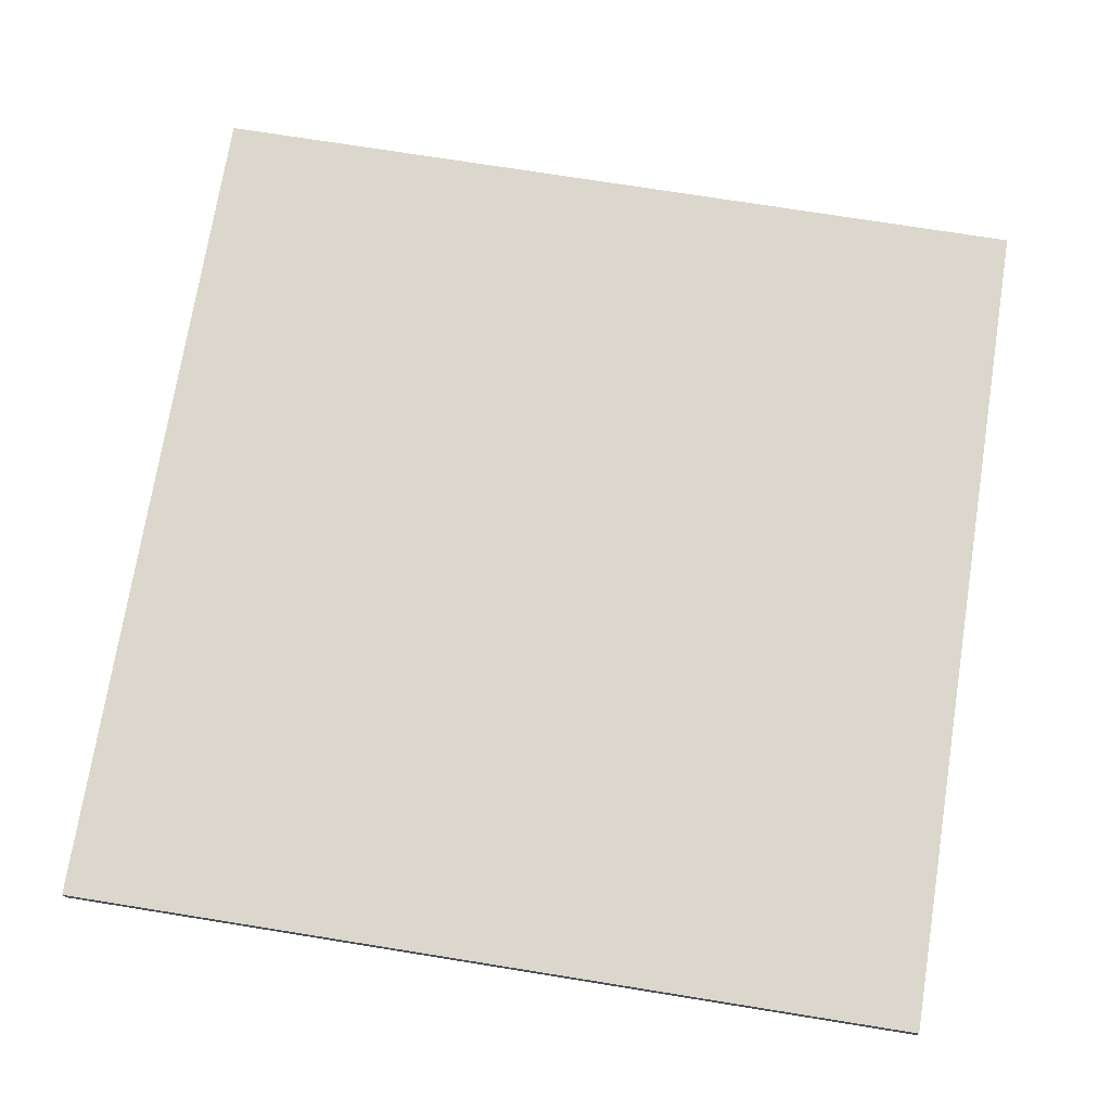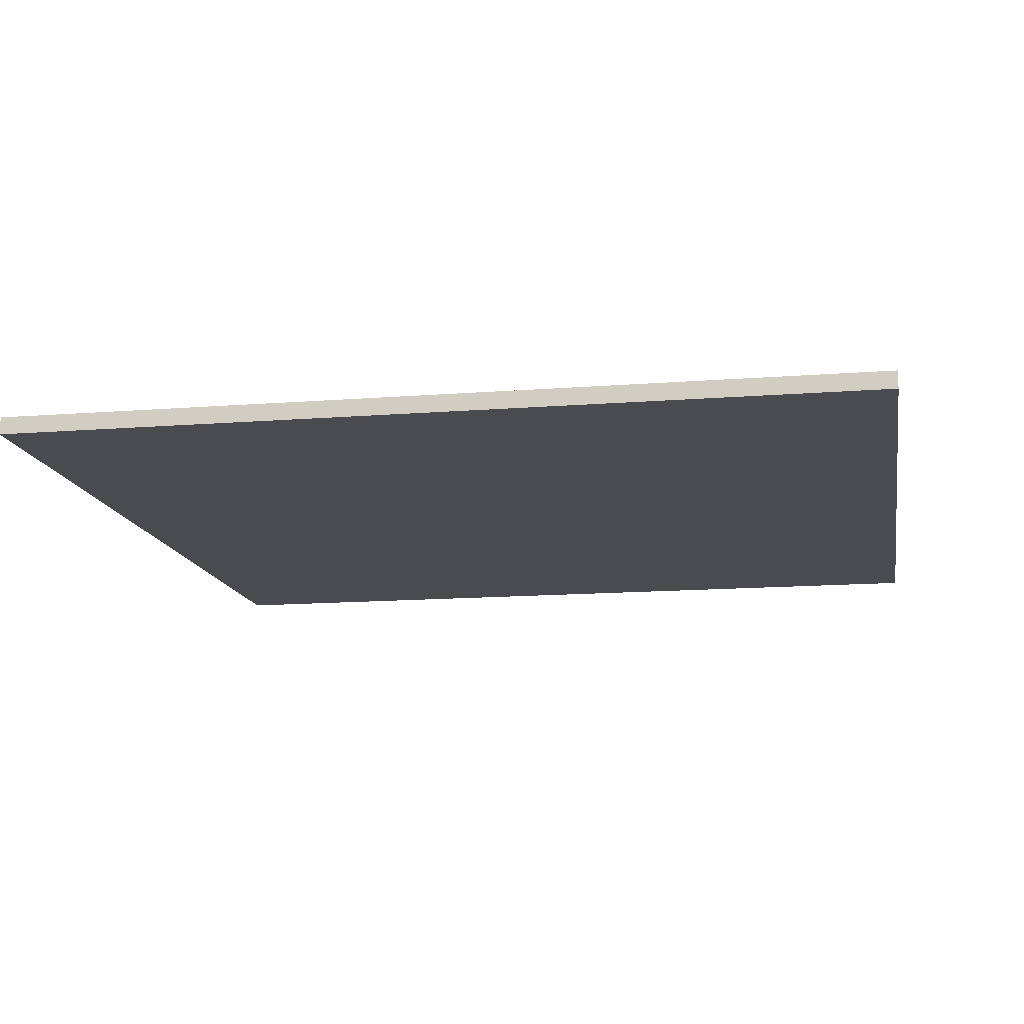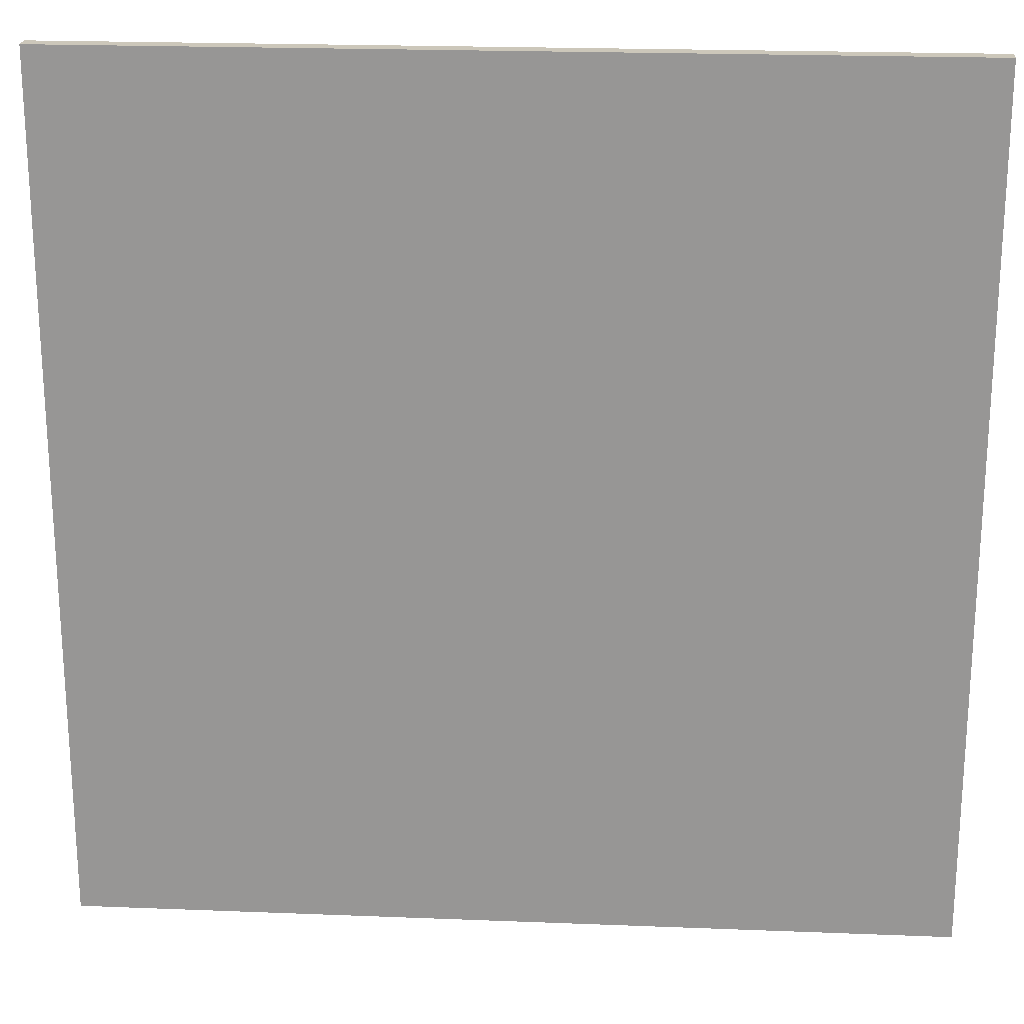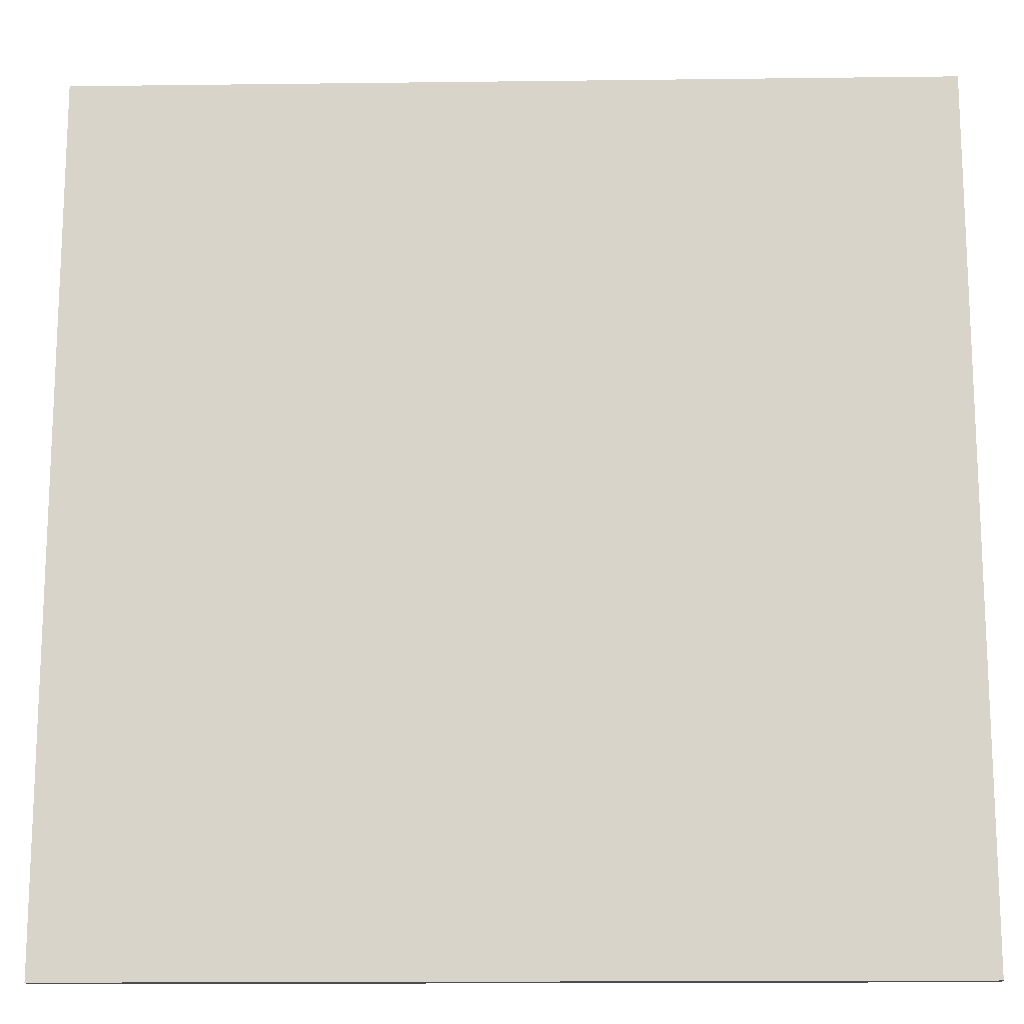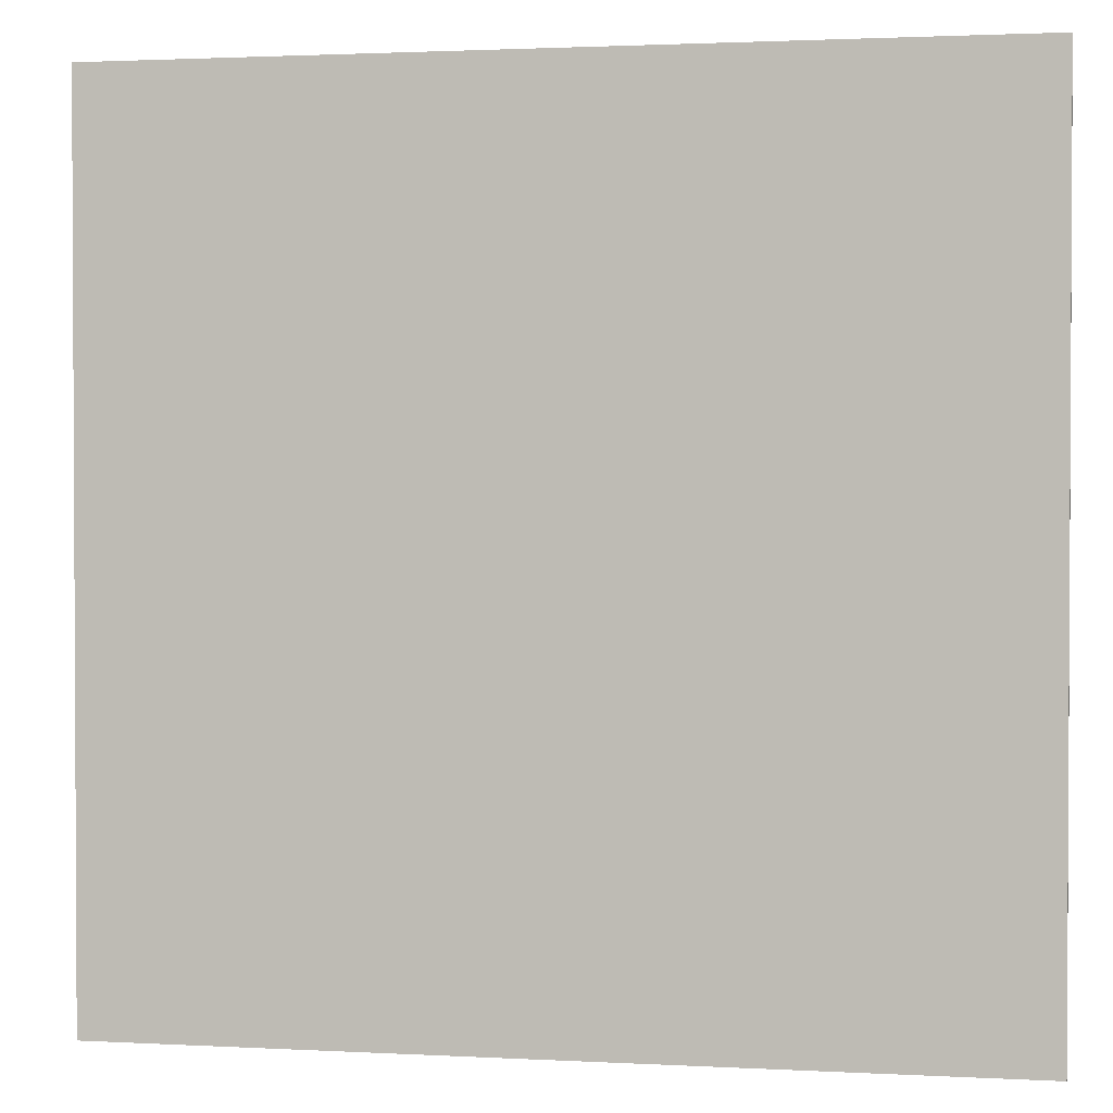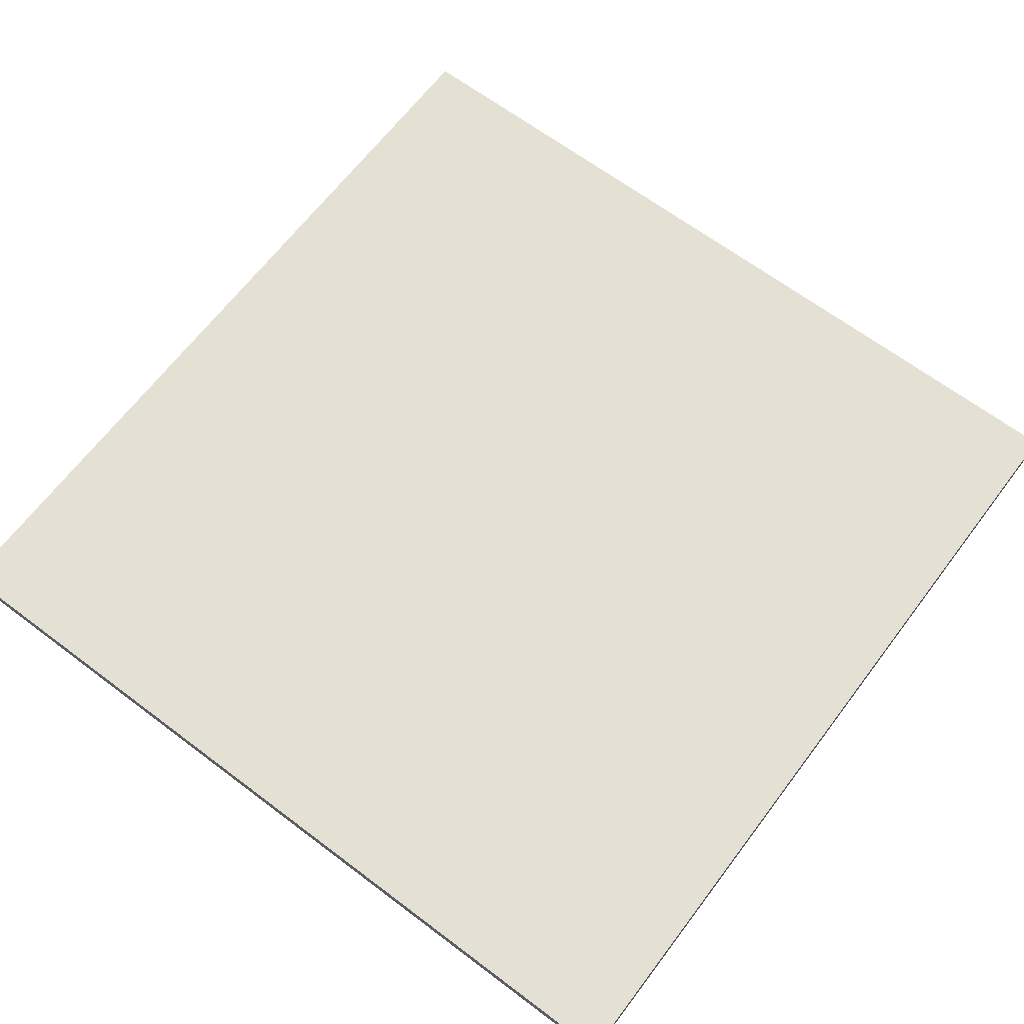
<metadata>
{"format":"obj","ext":"obj","renderer":"f3d","projection":"perspective","resolution":1024,"background":"white","views":[{"elev":73.1,"azim":99.1,"up":"+Z"},{"elev":-13.9,"azim":-170.0,"up":"+Z"},{"elev":21.5,"azim":4.0,"up":"+Y"},{"elev":-15.4,"azim":-178.5,"up":"+Y"},{"elev":1.7,"azim":-169.0,"up":"+Y"},{"elev":65.7,"azim":-52.9,"up":"+Z"}]}
</metadata>
<code>
o Cube.002_Cube.004
v -1 -1 0.02
v -1 1 0.02
v -1 -1 -0.02
v -1 1 -0.02
v 1 -1 0.02
v 1 1 0.02
v 1 -1 -0.02
v 1 1 -0.02
g Cube.002_Cube.004_Player_Card
f 2 3 1
f 4 7 3
f 8 5 7
f 6 1 5
f 7 1 3
f 4 6 8
f 2 4 3
f 4 8 7
f 8 6 5
f 6 2 1
f 7 5 1
f 4 2 6

</code>
